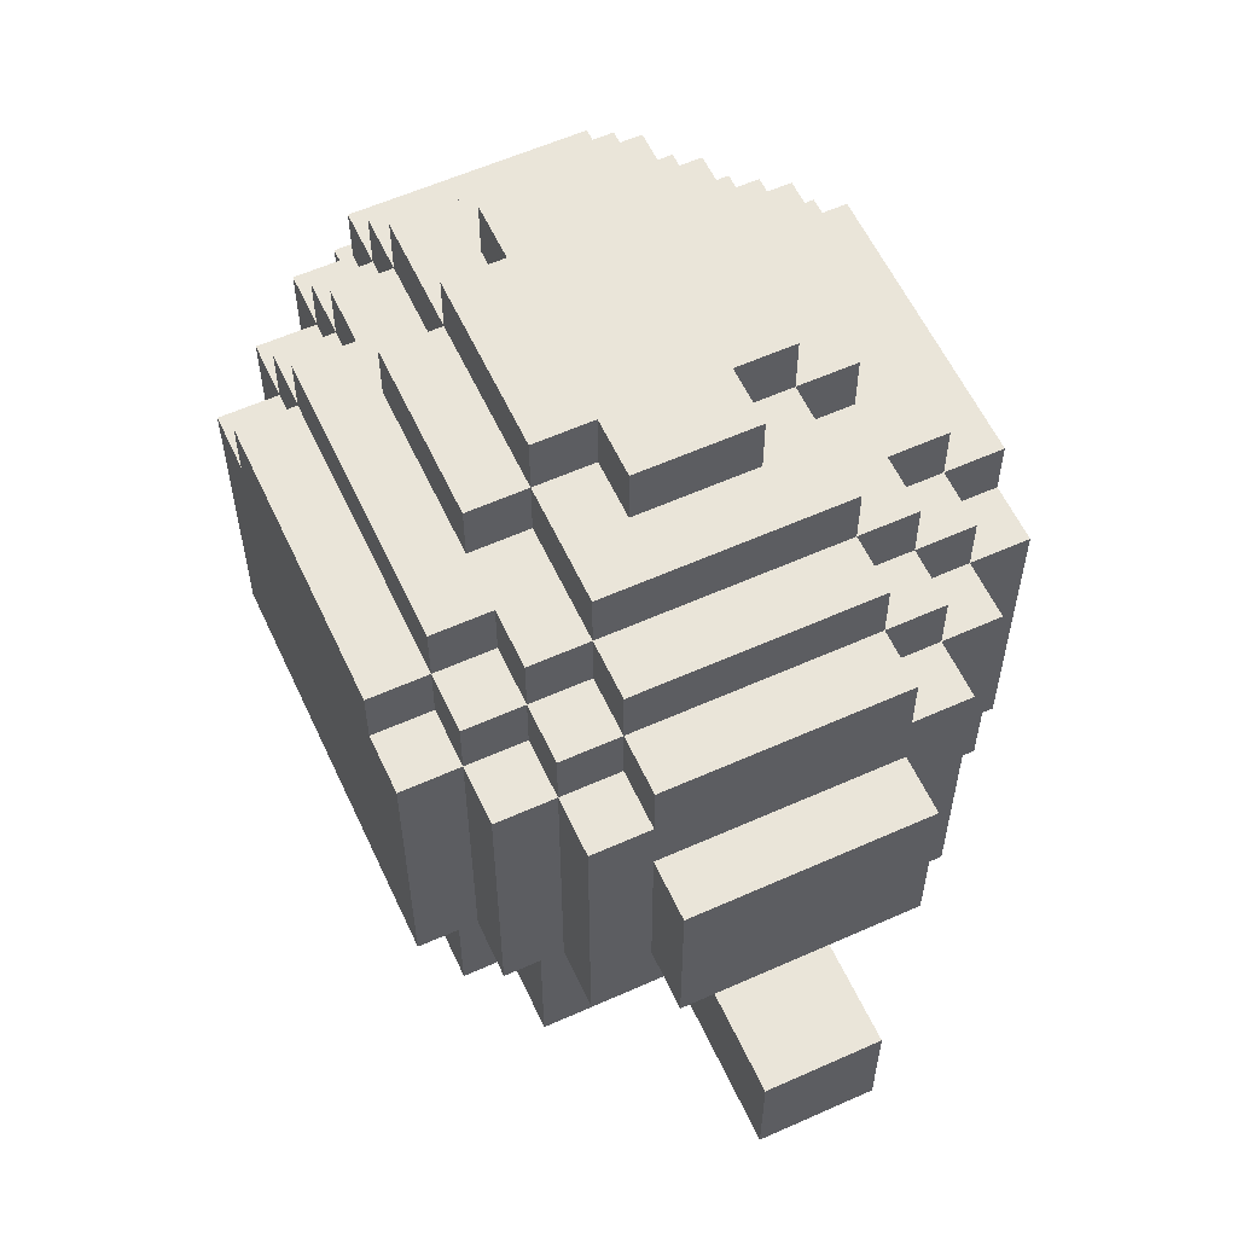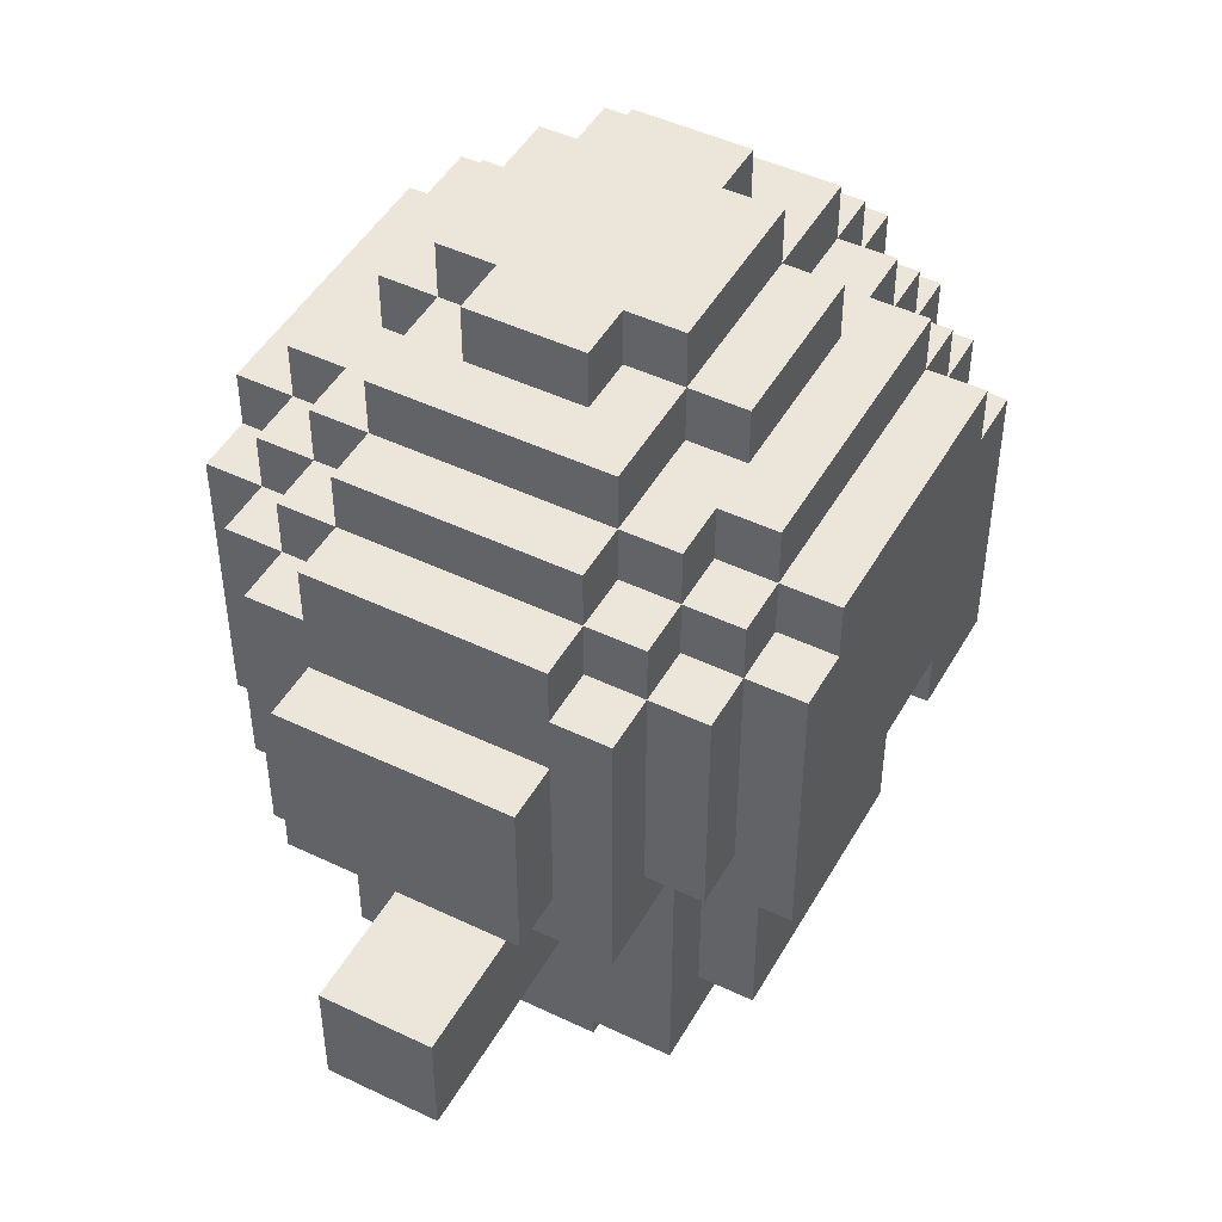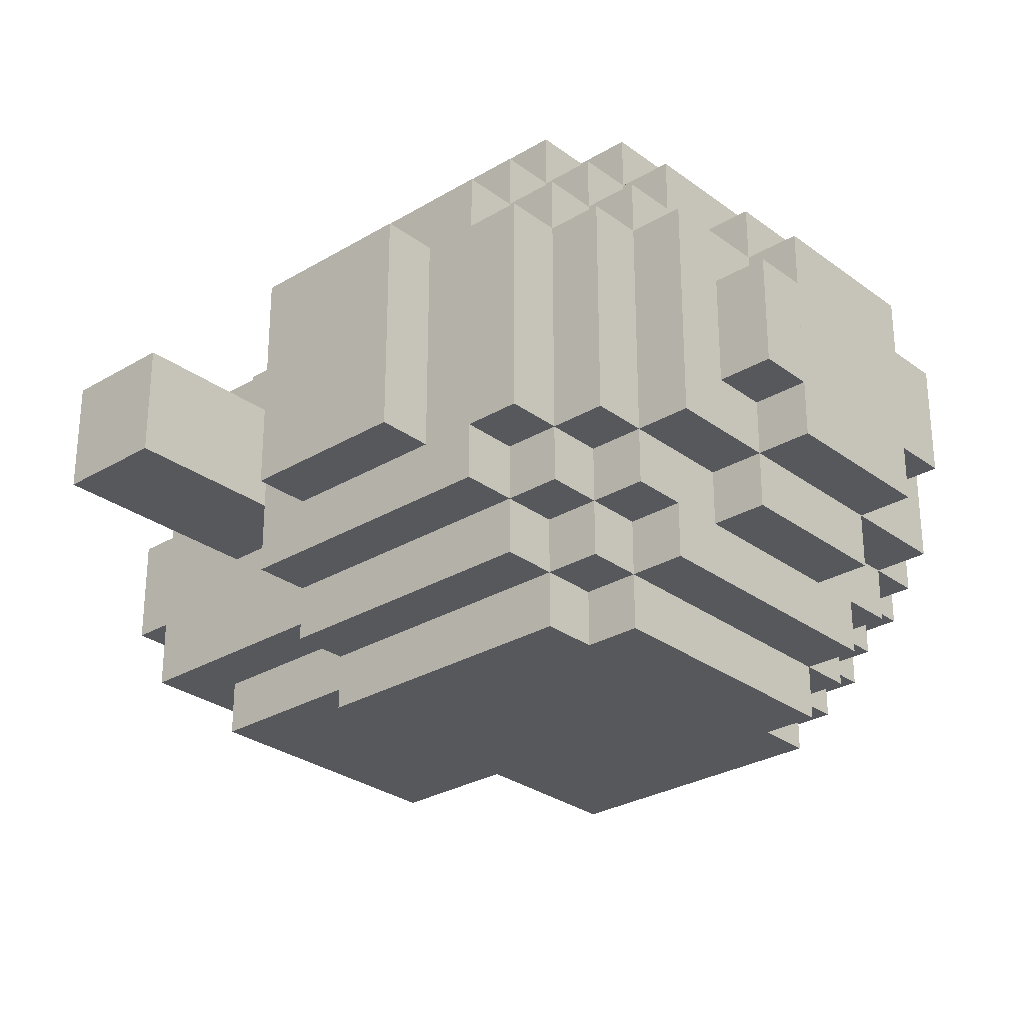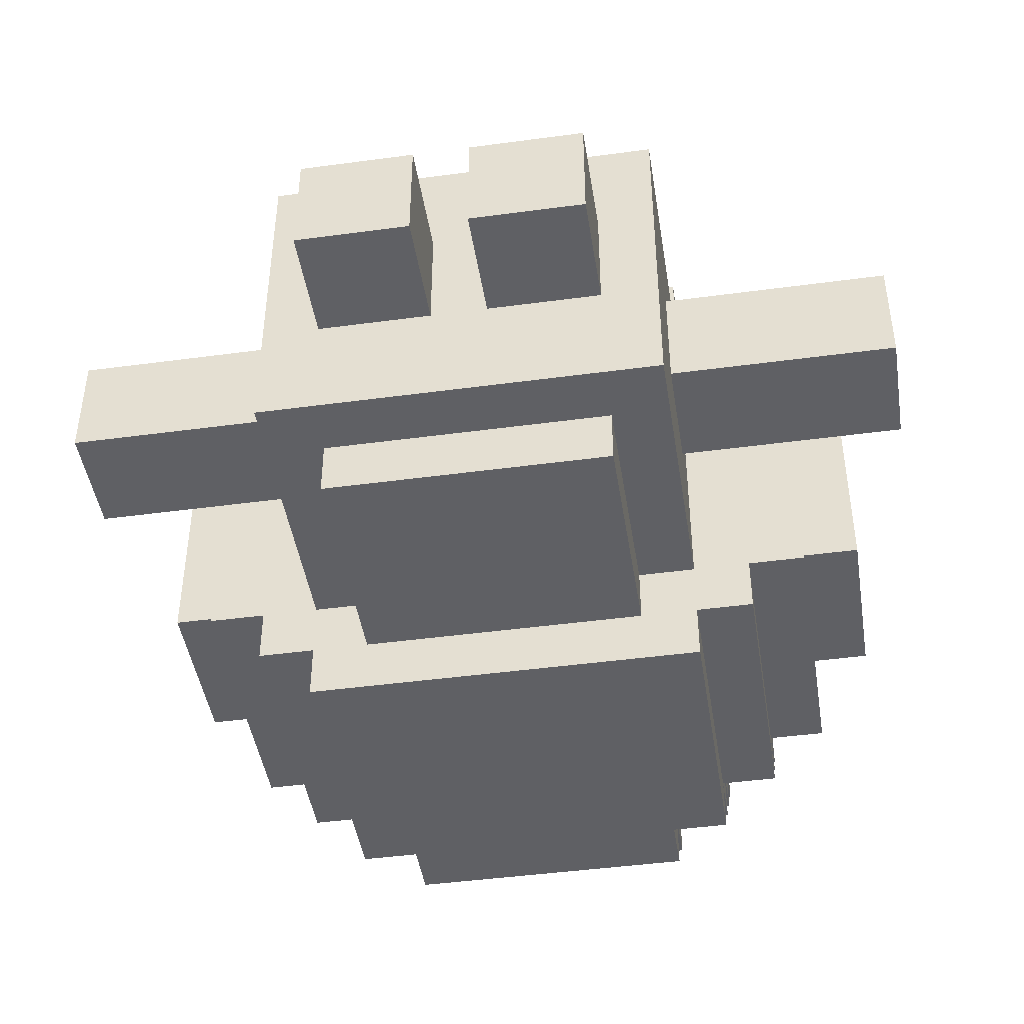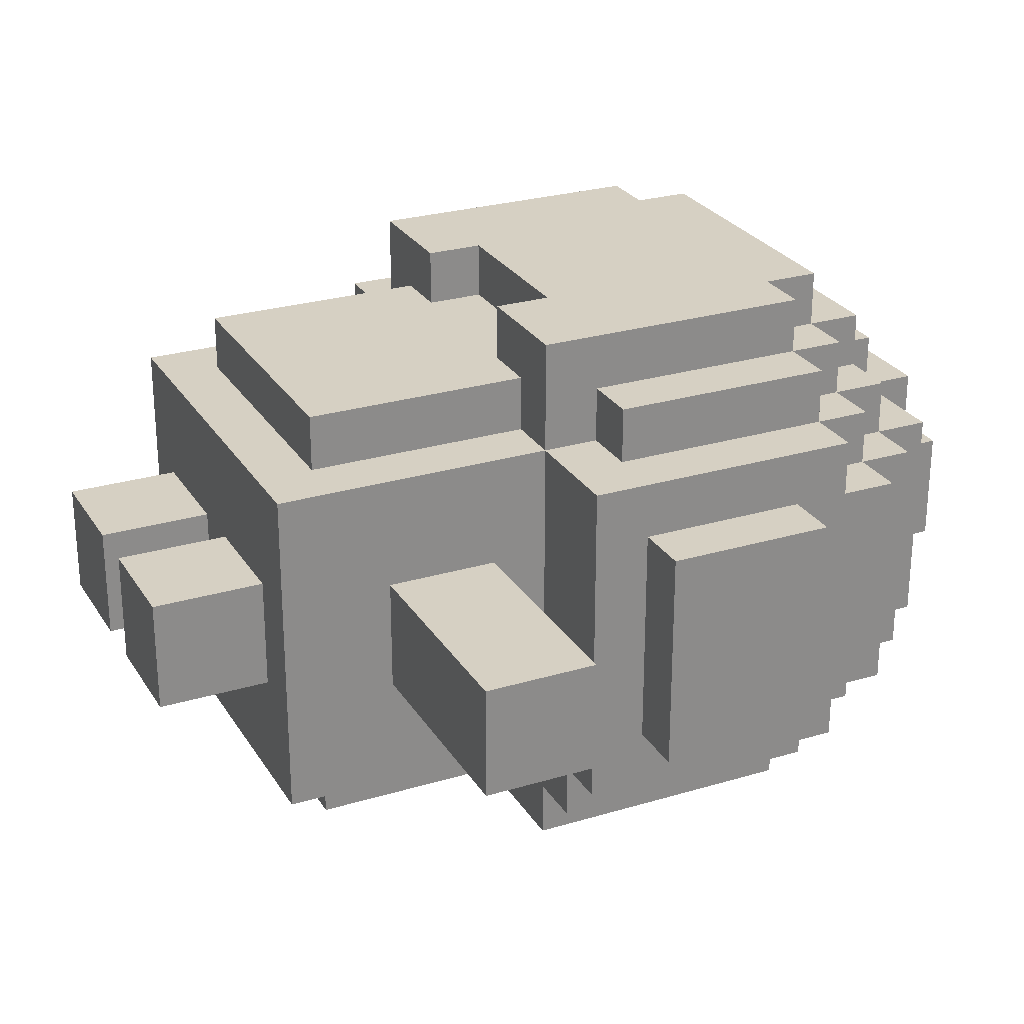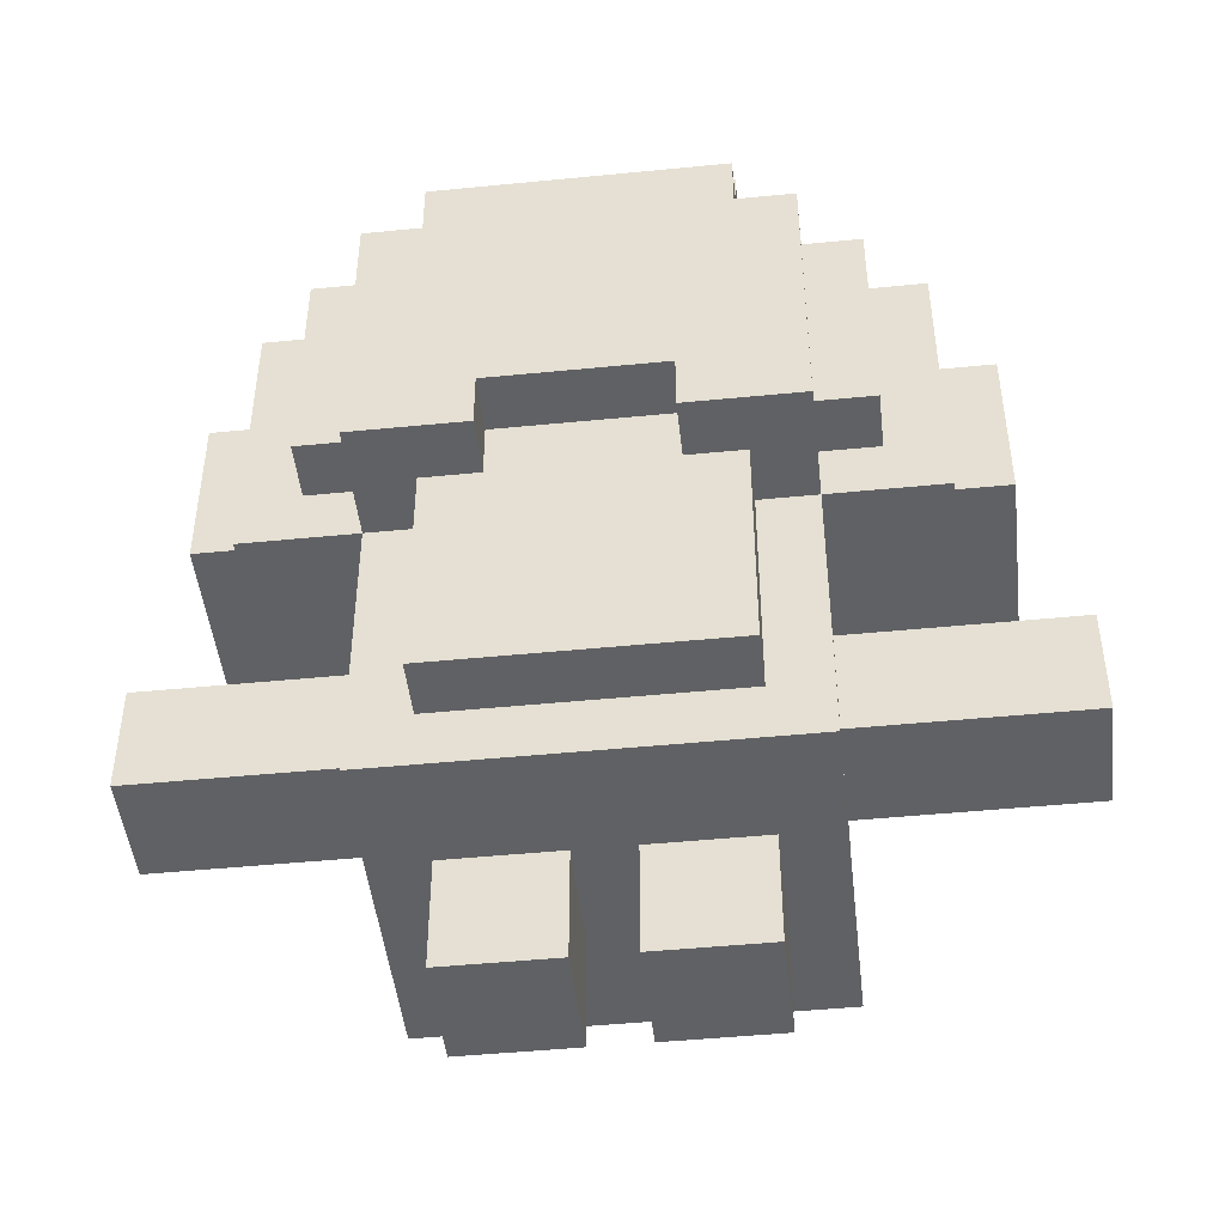
<metadata>
{"format":"obj","ext":"obj","renderer":"f3d","projection":"perspective","resolution":1024,"background":"white","views":[{"elev":58.6,"azim":-114.8,"up":"+Y"},{"elev":47.2,"azim":-61.6,"up":"+Y"},{"elev":-28.4,"azim":132.0,"up":"+Z"},{"elev":-45.0,"azim":8.9,"up":"+Z"},{"elev":26.5,"azim":64.8,"up":"+Z"},{"elev":-46.9,"azim":6.4,"up":"+Y"}]}
</metadata>
<code>
o LowerArmRight
g LowerArmRight
v -8 6 0
v -8 6 2
v -6 6 2
v -6 6 0
v -8 4 2
v -8 4 0
v -6 4 0
v -6 4 2
f 1 2 3 4
f 5 6 7 8
f 1 6 5 2
f 3 8 7 4
f 4 7 6 1
f 2 5 8 3
o UpperArmRight
g UpperArmRight
v -6 6 0
v -6 6 2
v -5 6 2
v -5 6 0
v -5 5 0
v -5 5 2
v -4 5 2
v -4 5 0
v -6 4 2
v -6 4 0
v -4 4 0
v -4 4 2
v -5 4 0
v -5 4 2
f 9 10 11 12
f 13 14 15 16
f 17 18 19 20
f 9 18 17 10
f 11 14 13 12
f 15 20 19 16
f 12 21 18 9
f 16 19 21 13
f 10 17 22 11
f 14 22 20 15
o LowerLegRight
g LowerLegRight
v -3 1 0
v -3 1 2
v -1 1 2
v -1 1 0
v -3 0 2
v -3 0 0
v -1 0 0
v -1 0 2
f 23 24 25 26
f 27 28 29 30
f 23 28 27 24
f 25 30 29 26
f 26 29 28 23
f 24 27 30 25
o LowerLegLeft
g LowerLegLeft
v 0 1 0
v 0 1 2
v 2 1 2
v 2 1 0
v 0 0 2
v 0 0 0
v 2 0 0
v 2 0 2
f 31 32 33 34
f 35 36 37 38
f 31 36 35 32
f 33 38 37 34
f 34 37 36 31
f 32 35 38 33
o LowerArmLeft
g LowerArmLeft
v 5 6 0
v 5 6 2
v 7 6 2
v 7 6 0
v 5 4 2
v 5 4 0
v 7 4 0
v 7 4 2
f 39 40 41 42
f 43 44 45 46
f 39 44 43 40
f 41 46 45 42
f 42 45 44 39
f 40 43 46 41
o UpperArmLeft
g UpperArmLeft
v 3 5 0
v 3 5 2
v 4 5 2
v 4 5 0
v 4 6 0
v 4 6 2
v 5 6 2
v 5 6 0
v 3 4 2
v 3 4 0
v 5 4 0
v 5 4 2
v 5 5 0
v 5 5 2
f 47 48 49 50
f 51 52 53 54
f 55 56 57 58
f 47 56 55 48
f 51 50 49 52
f 53 58 57 54
f 59 57 56 47
f 54 59 50 51
f 48 55 58 60
f 52 49 60 53
o UpperLegRight
g UpperLegRight
v -3 2 0
v -3 2 2
v -1 2 2
v -1 2 0
v -3 1 2
v -3 1 0
v -1 1 0
v -1 1 2
f 61 62 63 64
f 65 66 67 68
f 61 66 65 62
f 63 68 67 64
f 64 67 66 61
f 62 65 68 63
o UpperLegLeft
g UpperLegLeft
v 0 2 0
v 0 2 2
v 2 2 2
v 2 2 0
v 0 1 2
v 0 1 0
v 2 1 0
v 2 1 2
f 69 70 71 72
f 73 74 75 76
f 69 74 73 70
f 71 76 75 72
f 72 75 74 69
f 70 73 76 71
o Body
g Body
v -3 7 -3
v -3 7 5
v 2 7 5
v 2 7 -3
v -4 7 -2
v -4 7 4
v -3 7 4
v -3 7 -2
v 2 7 -2
v 2 7 4
v 3 7 4
v 3 7 -2
v -5 6 0
v -5 6 2
v -4 6 2
v -4 6 0
v 3 6 0
v 3 6 2
v 4 6 2
v 4 6 0
v -4 2 4
v -4 2 -2
v 3 2 -2
v 3 2 4
v -3 3 -2
v -3 3 -3
v 2 3 -3
v 2 3 -2
v -3 3 5
v -3 3 4
v 2 3 4
v 2 3 5
v -5 4 2
v -5 4 0
v -4 4 0
v -4 4 2
v 3 4 2
v 3 4 0
v 4 4 0
v 4 4 2
v -4 4 -2
v -4 2 2
v -4 6 4
v -4 6 -2
v 3 2 2
v 3 4 -2
v 3 6 4
v 3 6 -2
v -3 2 -2
v 3 3 -2
v -3 2 4
v 3 3 4
f 77 78 79 80
f 81 82 83 84
f 85 86 87 88
f 89 90 91 92
f 93 94 95 96
f 97 98 99 100
f 101 102 103 104
f 105 106 107 108
f 109 110 111 112
f 113 114 115 116
f 117 98 118 112
f 91 118 97 119
f 81 120 119 82
f 89 110 109 90
f 120 117 111 92
f 77 102 101 84
f 83 106 105 78
f 113 121 99 122
f 123 100 121 94
f 87 123 124 88
f 85 104 103 80
f 79 108 107 86
f 93 114 122 124
f 95 116 115 96
f 80 103 102 77
f 84 125 98 81
f 126 99 125 101
f 88 126 104 85
f 92 111 110 89
f 96 115 114 93
f 78 105 108 79
f 82 97 127 83
f 106 127 100 128
f 86 107 128 87
f 90 109 112 91
f 94 113 116 95
o Head
g Head
v -2 16 -1
v -2 16 3
v 1 16 3
v 1 16 -1
v -3 13 -4
v -3 13 -3
v 2 13 -3
v 2 13 -4
v -3 13 5
v -3 13 6
v 2 13 6
v 2 13 5
v -7 11 -1
v -7 11 3
v -6 11 3
v -6 11 -1
v -6 13 -1
v -6 13 3
v -5 13 3
v -5 13 -1
v -5 14 -1
v -5 14 3
v -4 14 3
v -4 14 -1
v -4 15 -1
v -4 15 3
v -3 15 3
v -3 15 -1
v -3 14 -3
v -3 14 -2
v 1 14 -2
v 1 14 -3
v -3 14 4
v -3 14 5
v 1 14 5
v 1 14 4
v -2 15 -2
v -2 15 -1
v 1 15 -1
v 1 15 -2
v -2 15 3
v -2 15 4
v 1 15 4
v 1 15 3
v 3 14 -1
v 3 14 3
v 4 14 3
v 4 14 -1
v 4 13 -1
v 4 13 3
v 5 13 3
v 5 13 -1
v 5 11 -1
v 5 11 3
v 6 11 3
v 6 11 -1
v -4 14 -2
v -2 14 -1
v -2 14 -2
v -4 14 4
v -2 14 4
v -2 14 3
v -3 16 0
v -3 16 2
v -2 16 2
v -2 16 0
v 1 14 -1
v 2 14 -1
v 2 14 -3
v 1 14 3
v 2 14 5
v 2 14 3
v 1 15 0
v 3 15 0
v 3 15 -1
v 1 15 2
v 3 15 3
v 3 15 2
v 1 16 0
v 1 16 2
v 2 16 2
v 2 16 0
v 2 15 0
v 2 15 2
v -6 12 -2
v -6 12 -1
v -5 12 -1
v -5 12 -2
v -6 12 3
v -6 12 4
v -5 12 4
v -5 12 3
v -5 12 -3
v -4 12 -2
v -4 12 -3
v -5 12 5
v -4 12 5
v -4 12 4
v -5 13 -2
v -4 13 -1
v -4 13 -2
v -5 13 4
v -4 13 4
v -4 13 3
v -4 12 -4
v -3 12 -3
v -3 12 -4
v -4 12 6
v -3 12 6
v -3 12 5
v -4 13 -3
v -3 13 -2
v -4 13 5
v -3 13 4
v -3 15 0
v -2 15 0
v -3 15 2
v -2 15 2
v 2 12 -4
v 2 12 -3
v 3 12 -3
v 3 12 -4
v 2 12 5
v 2 12 6
v 3 12 6
v 3 12 5
v 2 13 -2
v 3 13 -2
v 3 13 -3
v 2 13 4
v 3 13 5
v 3 13 4
v 2 14 -2
v 3 14 -2
v 2 14 4
v 3 14 4
v 3 12 -2
v 4 12 -2
v 4 12 -3
v 3 12 4
v 4 12 5
v 4 12 4
v 3 13 -1
v 4 13 -2
v 3 13 3
v 4 13 4
v 4 12 -1
v 5 12 -1
v 5 12 -2
v 4 12 3
v 5 12 4
v 5 12 3
v -2 7 5
v -2 7 -4
v 3 7 -4
v 3 7 5
v -4 7 3
v -4 7 -4
v -2 7 3
v -6 7 4
v -6 7 -2
v -5 7 -2
v -5 7 4
v -5 7 3
v -5 7 -3
v -4 7 -3
v 3 7 3
v 3 7 -3
v 4 7 -3
v 4 7 3
v 4 7 -2
v 5 7 -2
v 5 7 3
v -7 8 3
v -7 8 -1
v -6 8 -1
v -6 8 3
v -3 7 6
v -3 7 3
v -2 7 6
v -2 8 6
v -2 8 5
v 1 8 5
v 1 8 6
v 5 8 3
v 5 8 -1
v 6 8 -1
v 6 8 3
v -3 7 4
v -4 7 6
v -4 7 4
v 1 7 6
v 1 7 5
v 3 7 6
v 3 7 4
v 5 7 4
v -5 8 5
v -5 8 4
v -4 8 4
v -4 8 5
v 3 8 5
v 3 8 4
v 4 8 4
v 4 8 5
v -6 8 -2
v -6 8 4
v -4 8 6
v 5 8 4
v 5 8 -2
v 3 8 6
v -2 12 6
v 1 12 6
v 1 11 6
v 3 11 6
v 1 13 6
v 2 11 6
f 129 130 131 132
f 133 134 135 136
f 137 138 139 140
f 141 142 143 144
f 145 146 147 148
f 149 150 151 152
f 153 154 155 156
f 157 158 159 160
f 161 162 163 164
f 165 166 167 168
f 169 170 171 172
f 173 174 175 176
f 177 178 179 180
f 181 182 183 184
f 185 152 186 187
f 151 188 189 190
f 191 192 193 194
f 160 195 196 197
f 198 163 199 200
f 167 201 202 203
f 204 172 205 206
f 207 208 209 210
f 211 212 206 202
f 213 214 215 216
f 217 218 219 220
f 221 216 222 223
f 219 224 225 226
f 227 148 228 229
f 147 230 231 232
f 233 223 234 235
f 225 236 237 238
f 239 229 240 134
f 231 241 137 242
f 156 243 244 166
f 245 155 169 246
f 247 248 249 250
f 251 252 253 254
f 135 255 256 257
f 258 140 259 260
f 261 196 173 262
f 200 263 264 174
f 249 265 266 267
f 268 254 269 270
f 256 271 177 272
f 273 260 274 178
f 266 275 276 277
f 278 270 279 280
f 281 282 283 284
f 285 286 282 287
f 288 289 290 291
f 292 293 294 285
f 295 296 297 298
f 298 299 300 301
f 302 303 304 305
f 306 307 287 308
f 309 310 311 312
f 313 314 315 316
f 291 292 307 317
f 318 319 317 306
f 320 321 284 322
f 323 295 301 324
f 325 326 327 328
f 329 330 331 332
f 141 303 302 142
f 333 289 288 334
f 145 144 143 146
f 221 293 290 216
f 233 286 294 223
f 213 333 304 214
f 217 305 334 218
f 219 326 325 224
f 149 148 147 150
f 225 328 335 236
f 153 152 151 154
f 327 319 318 335
f 191 243 245 192
f 227 216 215 148
f 147 220 219 230
f 239 223 222 229
f 231 226 225 241
f 185 229 228 152
f 151 232 231 188
f 133 235 234 134
f 137 238 237 138
f 157 134 240 158
f 161 242 137 162
f 165 187 186 166
f 169 190 189 170
f 129 166 244 194
f 193 246 169 130
f 311 321 320 312
f 183 316 315 184
f 249 296 283 250
f 266 299 297 267
f 336 324 300 337
f 179 182 181 180
f 253 338 329 254
f 205 174 173 203
f 269 332 331 270
f 175 178 177 176
f 276 314 337 277
f 279 336 313 280
f 209 212 211 210
f 338 322 323 330
f 309 308 281 310
f 167 195 159 168
f 171 164 198 172
f 207 201 167 132
f 131 172 204 208
f 135 248 247 136
f 139 252 251 140
f 261 255 135 197
f 199 140 258 263
f 256 265 249 257
f 259 254 268 260
f 173 271 256 262
f 264 260 273 174
f 177 275 266 272
f 274 270 278 178
f 250 283 286 233
f 216 290 289 213
f 223 294 293 221
f 136 247 235 133
f 197 135 134 157
f 267 297 296 249
f 277 300 299 266
f 144 304 303 141
f 168 159 187 165
f 132 167 166 129
f 184 315 314 181
f 166 186 152 153
f 203 173 195 167
f 148 215 214 145
f 229 222 216 227
f 152 228 148 149
f 134 234 223 239
f 158 240 229 185
f 194 244 243 191
f 210 211 201 207
f 257 249 248 135
f 262 256 255 261
f 272 266 265 256
f 176 177 271 173
f 180 276 275 177
f 236 318 308 339
f 339 309 312 340
f 218 288 291 219
f 162 137 140 199
f 341 320 322 342
f 142 302 305 143
f 224 325 328 225
f 138 237 340 343
f 310 281 321 311
f 170 189 164 171
f 130 169 172 131
f 254 329 332 269
f 270 331 336 279
f 182 313 316 183
f 154 151 190 169
f 343 341 344 139
f 172 198 174 205
f 330 323 324 336
f 146 217 220 147
f 326 291 319 327
f 230 219 226 231
f 150 147 232 151
f 241 225 238 137
f 188 231 242 161
f 192 245 246 193
f 208 204 212 209
f 252 344 342 253
f 140 251 254 259
f 263 258 260 264
f 260 268 270 274
f 174 273 178 175
f 178 278 280 179

</code>
